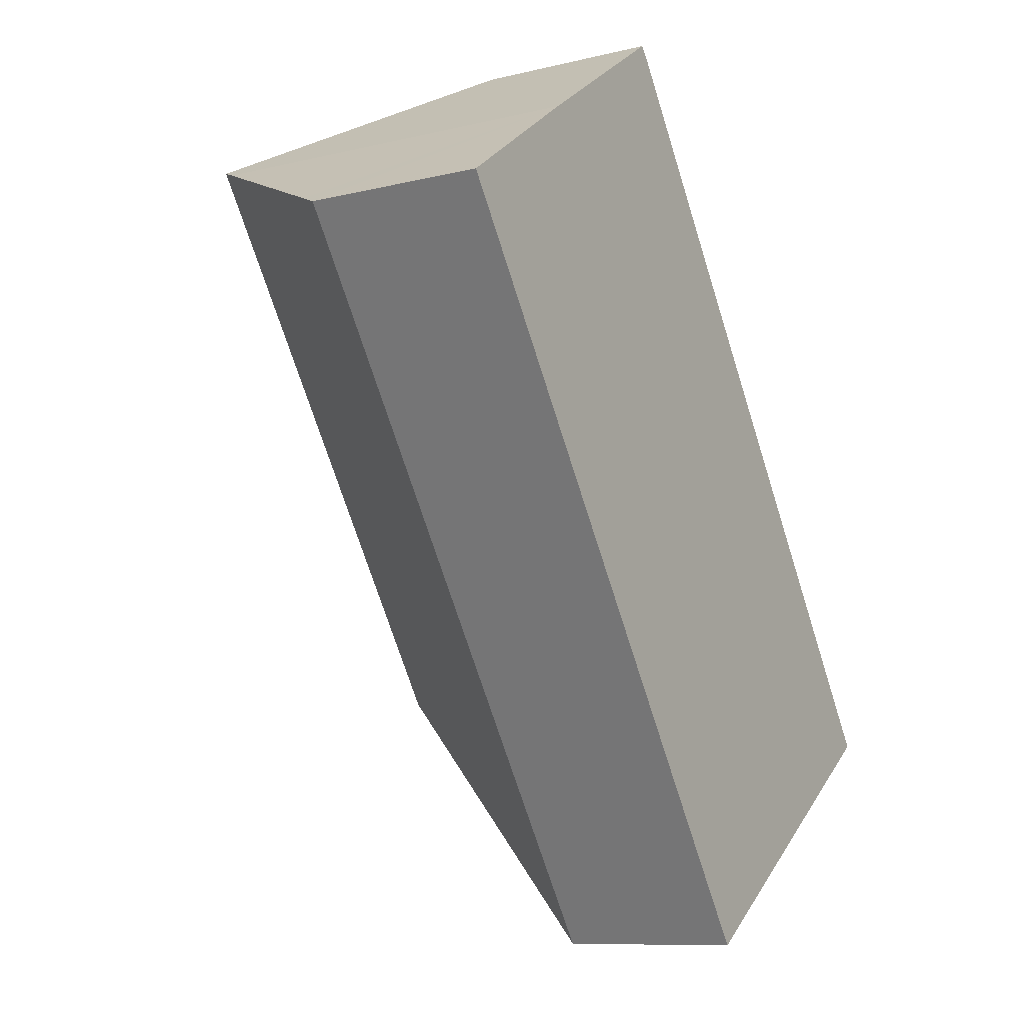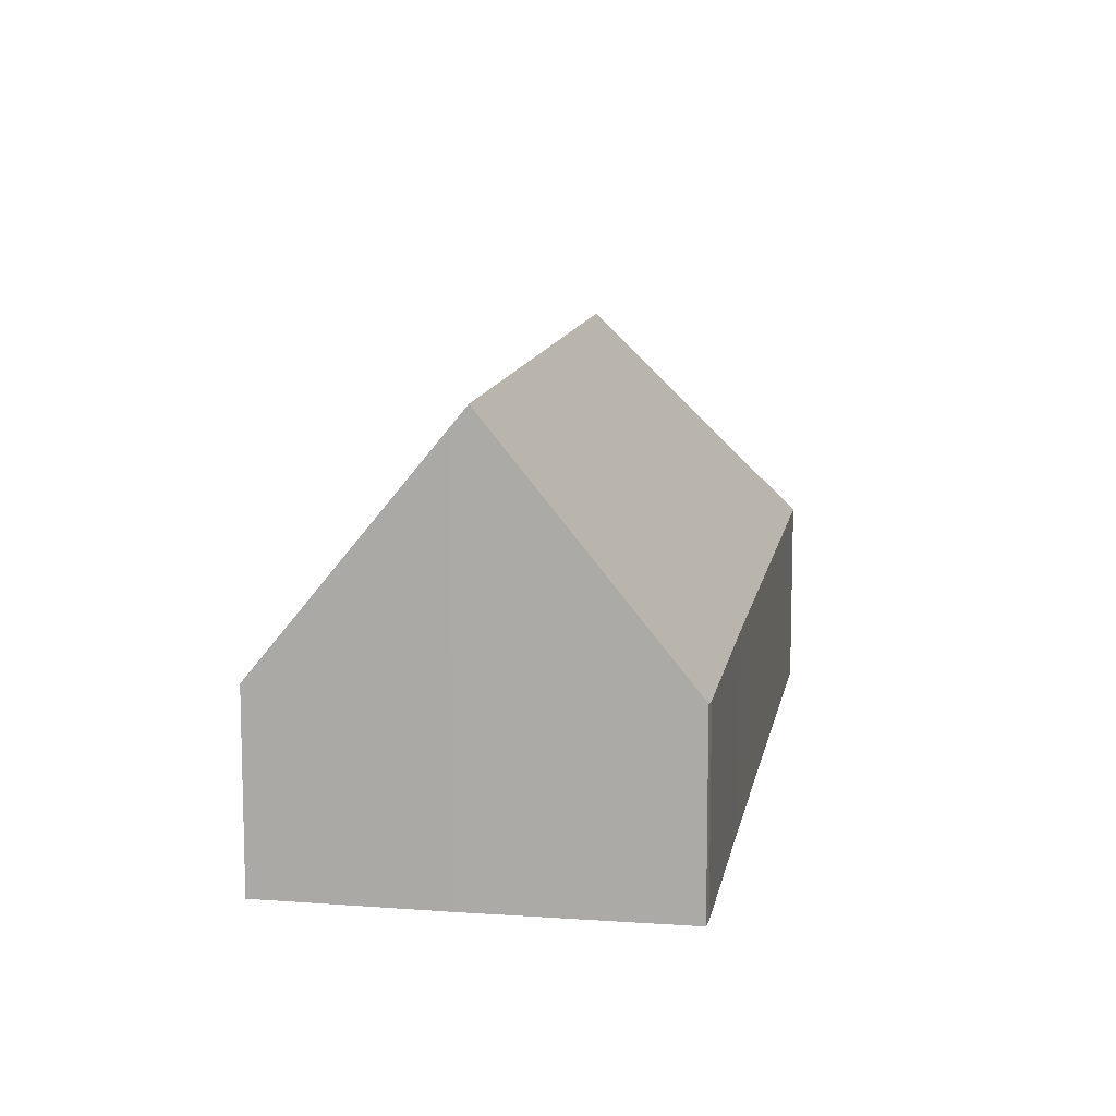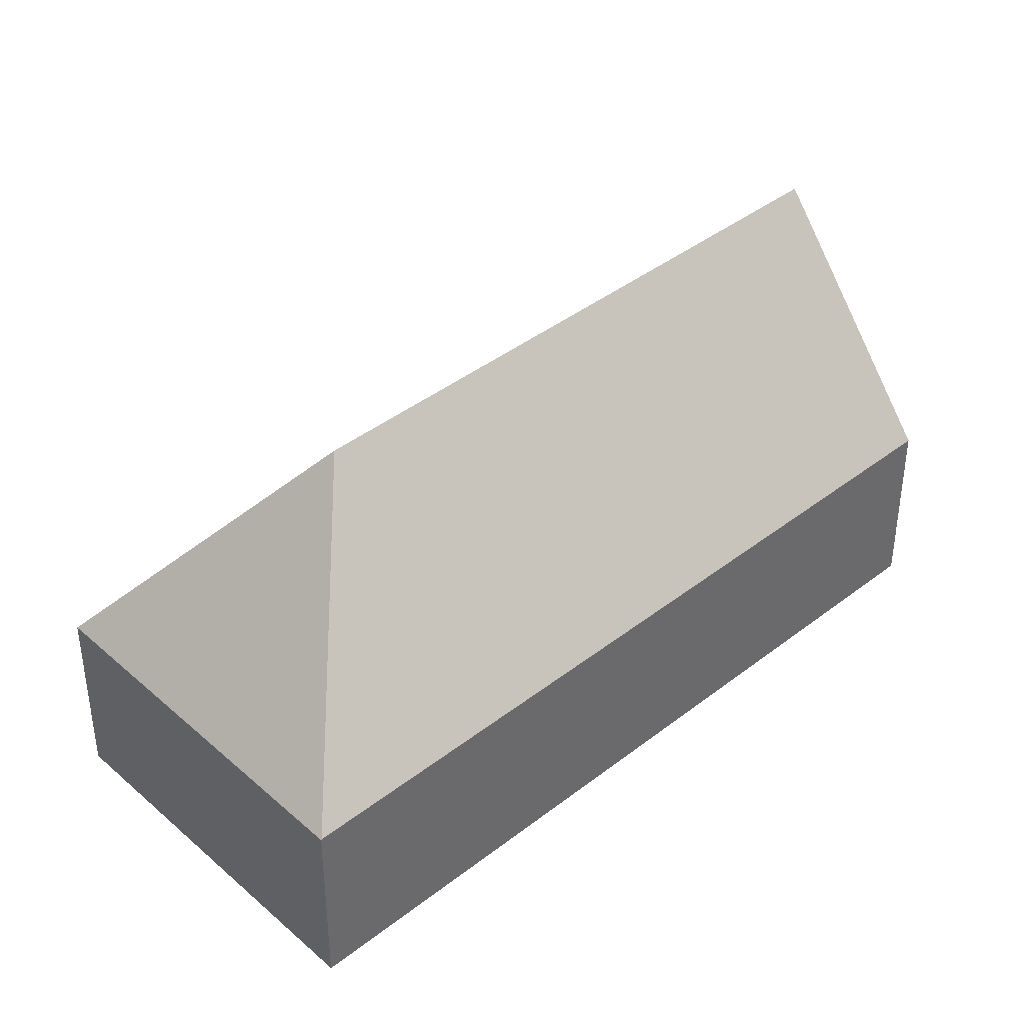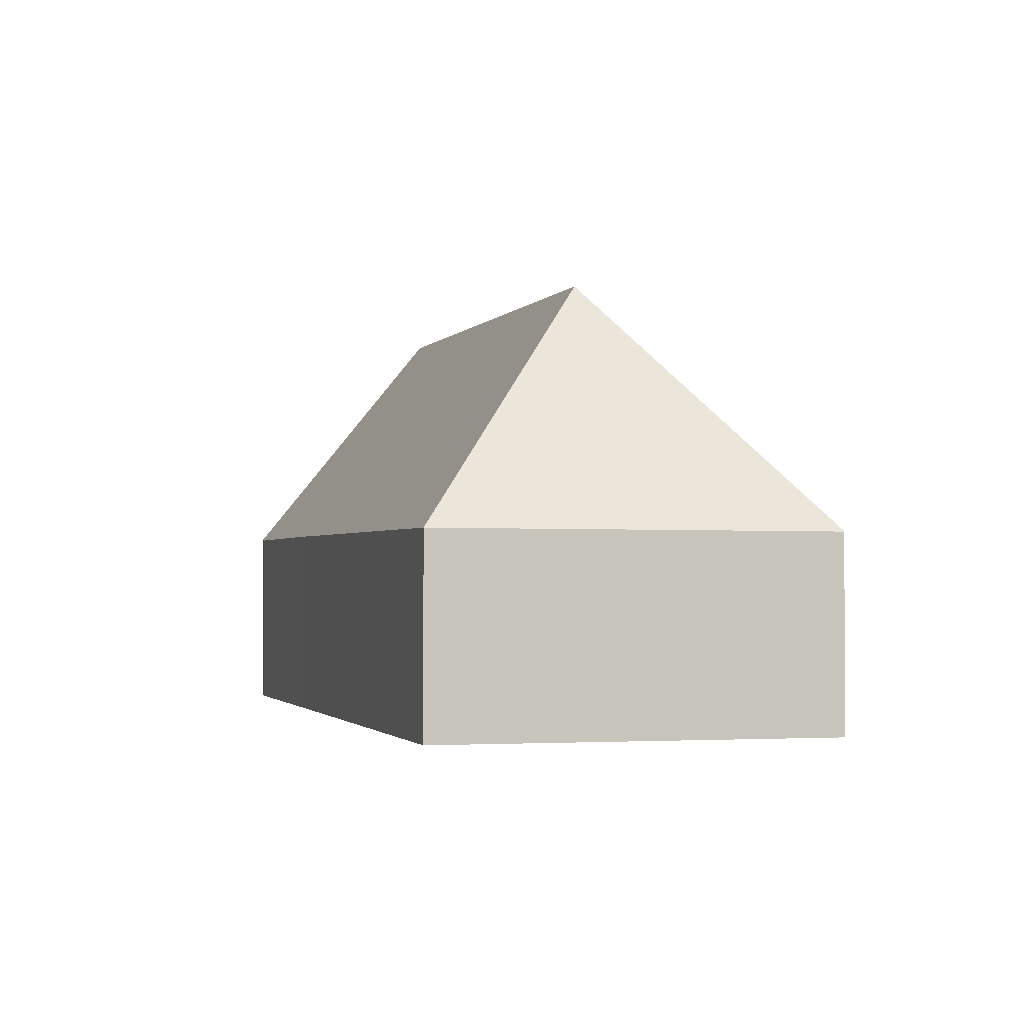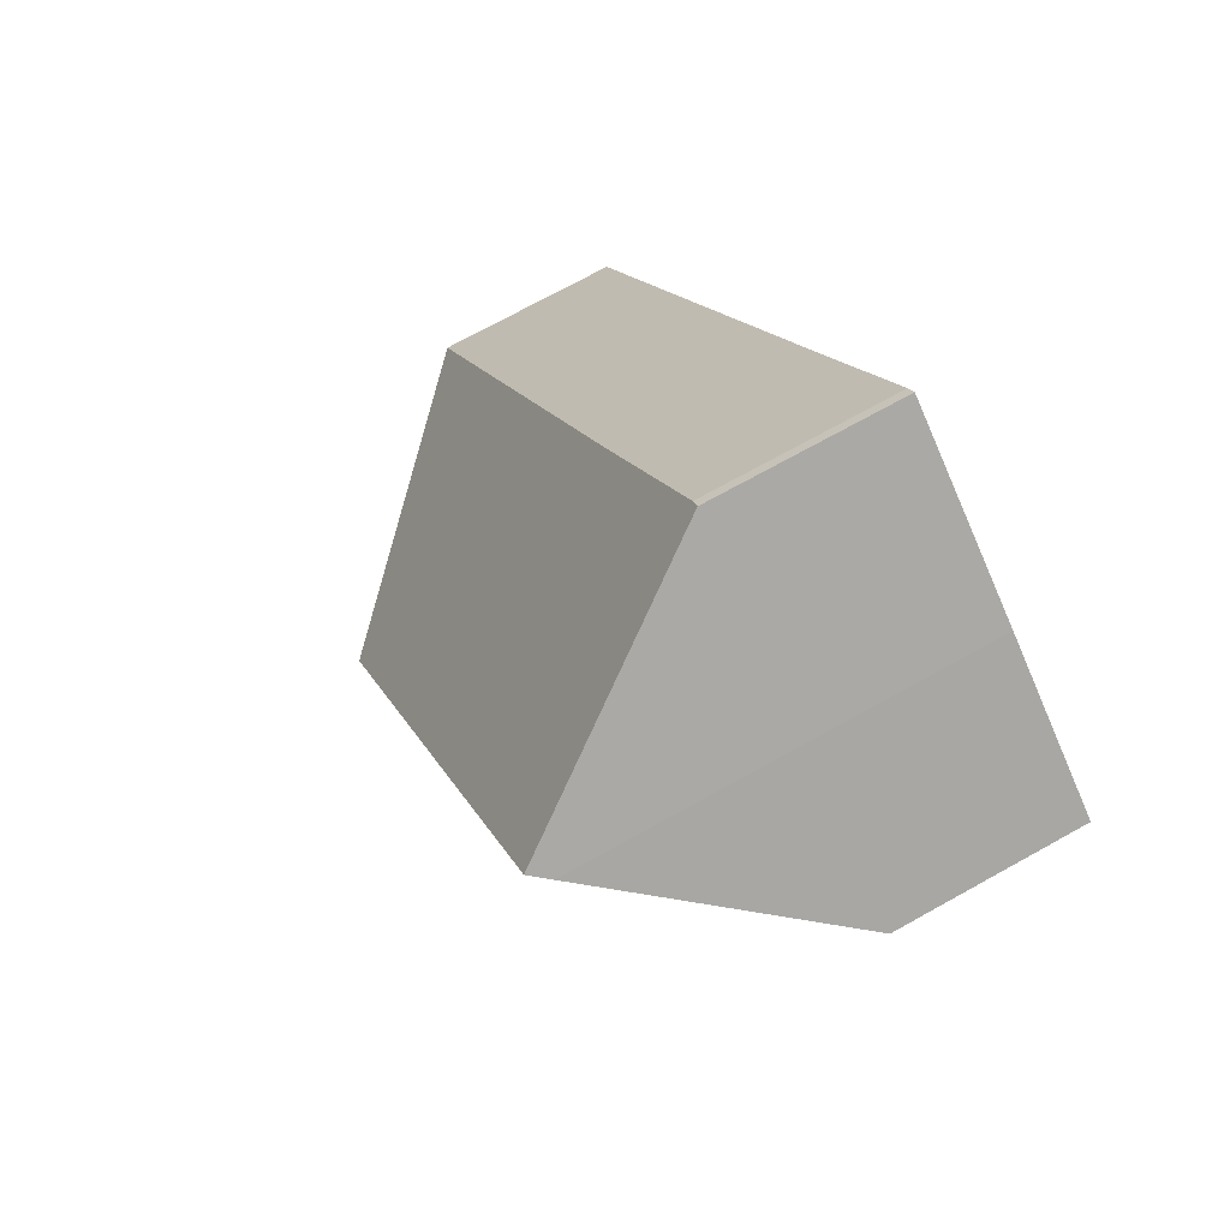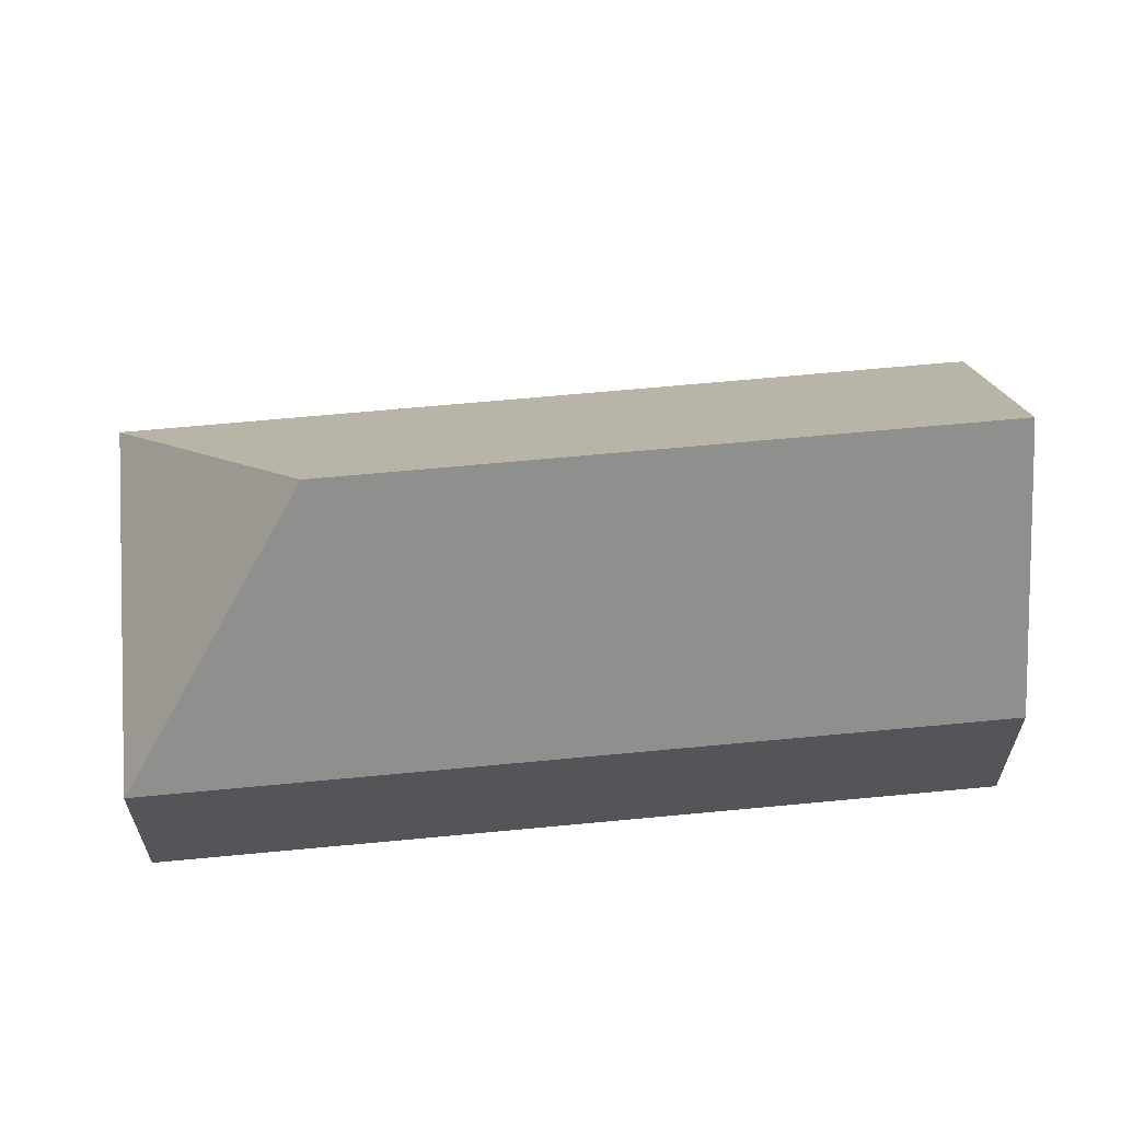
<metadata>
{"format":"obj","ext":"obj","renderer":"f3d","projection":"perspective","resolution":1024,"background":"white","views":[{"elev":-9.8,"azim":-57.9,"up":"+Z"},{"elev":11.7,"azim":-24.8,"up":"+Y"},{"elev":40.4,"azim":-168.1,"up":"+Y"},{"elev":-1.4,"azim":130.3,"up":"+Y"},{"elev":72.8,"azim":-119.0,"up":"+Z"},{"elev":64.6,"azim":-129.9,"up":"+Y"}]}
</metadata>
<code>
v  7.995 4.548 5.17
v  3.88 10.36 2.756
v  7.784 4.575 5.439
v  12.99 10.36 -10.54
v  11.28 4.575 0.341
v  19.55 4.576 -11.73
v  3.568 9.896 2.542
v  0.361 5.089 0.257
v  0 4.548 2.785e-16
v  11.78 4.548 -17.19
v  13.83 4.543 -15.76
v  11.79 4.53 -17.2
v  7.784 -3.33e-16 5.439
v  7.995 -3.166e-16 5.17
v  11.28 -2.088e-17 0.341
v  19.55 7.18e-16 -11.73
v  13.83 9.647e-16 -15.76
v  11.79 1.053e-15 -17.2
v  0 0 0
v  11.78 1.052e-15 -17.19
v  3.568 -1.557e-16 2.542
v  3.88 -1.688e-16 2.756
v  0.361 -1.574e-17 0.257
g defaultobject
f 1 2 3
f 2 1 4
f 4 1 5
f 4 5 6
f 4 7 2
f 7 4 8
f 8 4 9
f 9 4 10
f 11 4 6
f 4 11 12
f 4 12 10
f 13 1 3
f 1 13 14
f 14 5 1
f 5 14 15
f 5 15 6
f 6 15 16
f 16 11 6
f 11 16 17
f 11 17 12
f 12 17 18
f 12 9 10
f 9 12 18
f 9 18 19
f 19 18 20
f 7 3 2
f 3 7 21
f 3 21 22
f 3 22 13
f 8 21 7
f 21 8 9
f 21 9 19
f 21 19 23
f 15 17 16
f 17 15 18
f 18 15 20
f 20 15 19
f 19 15 14
f 19 14 13
f 19 13 22
f 19 22 23
f 23 22 21

</code>
